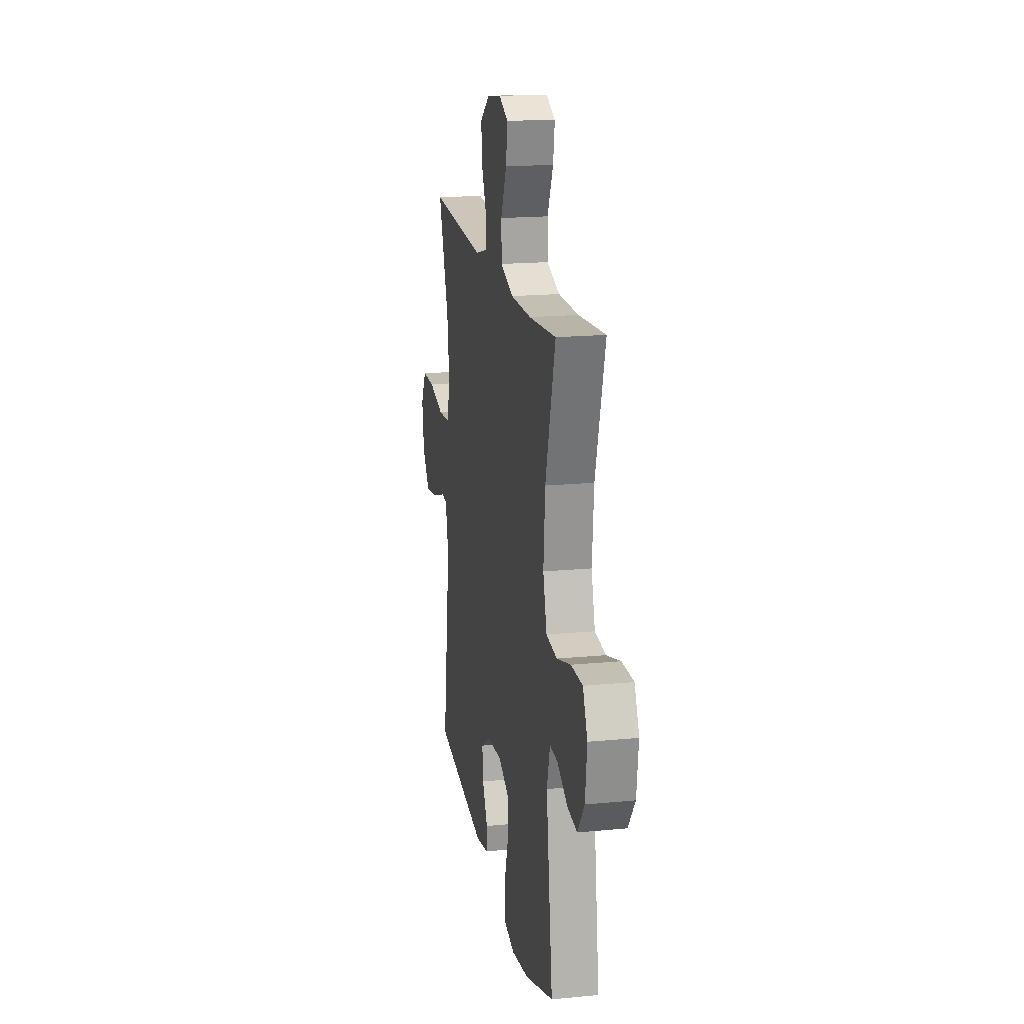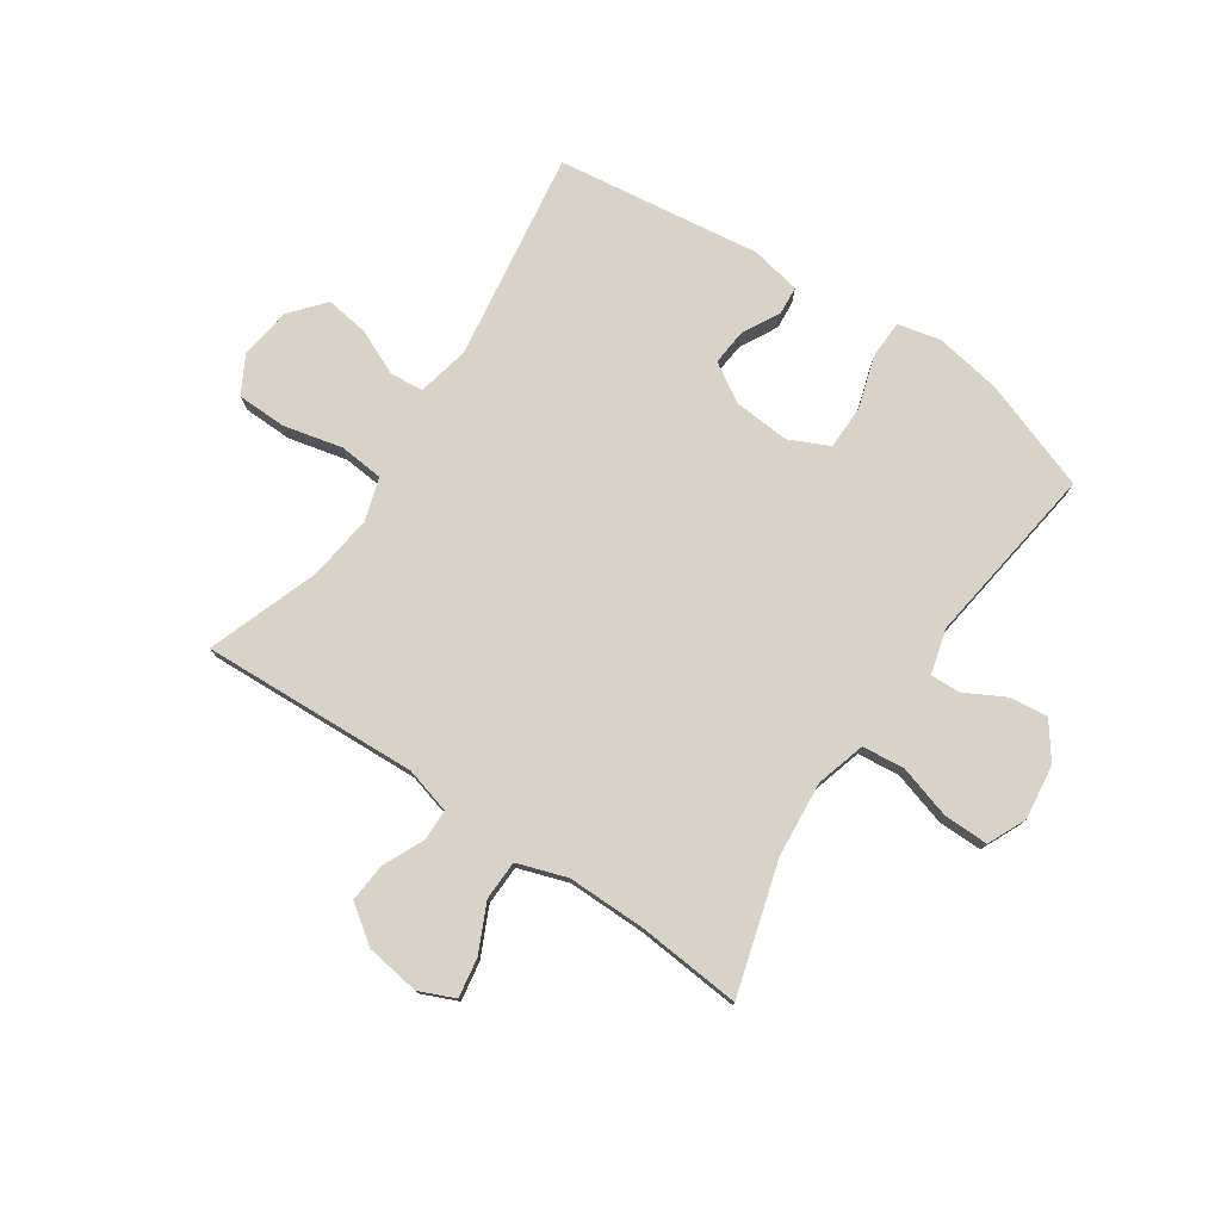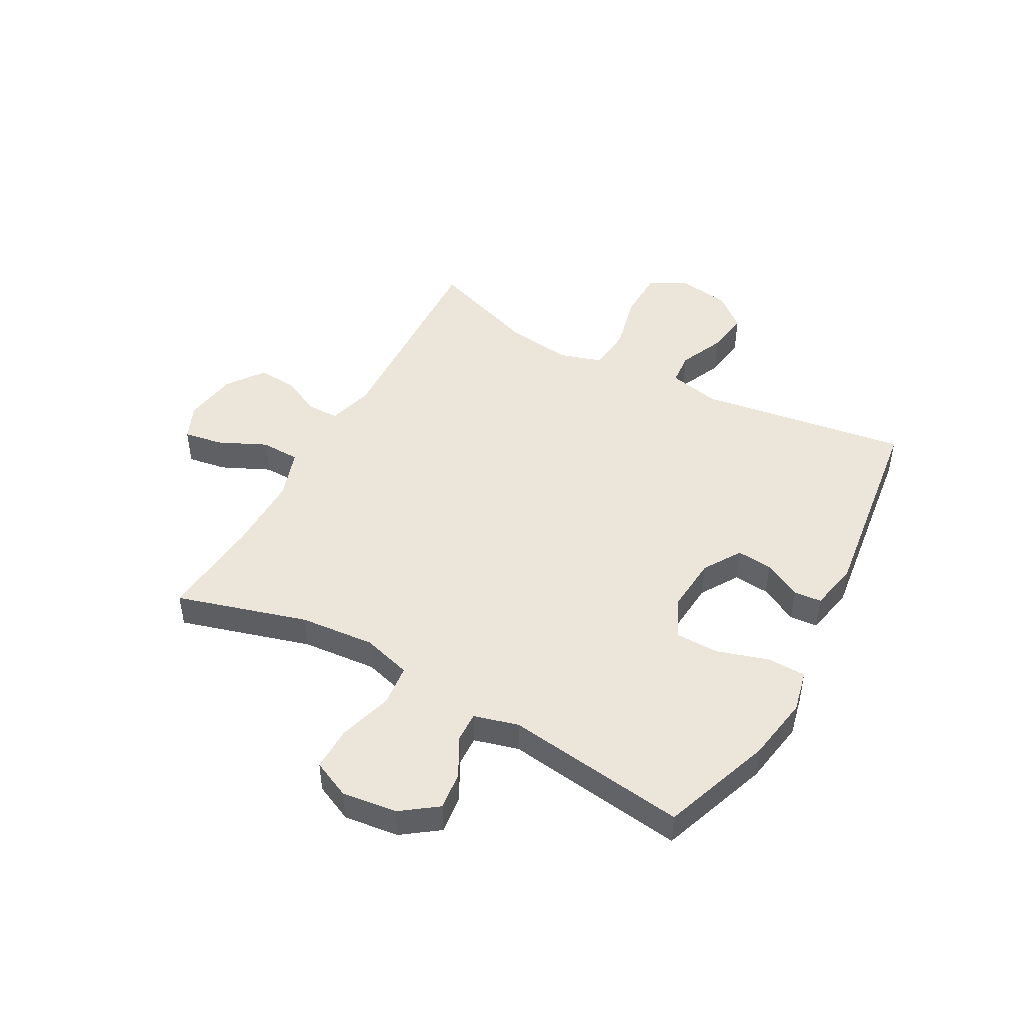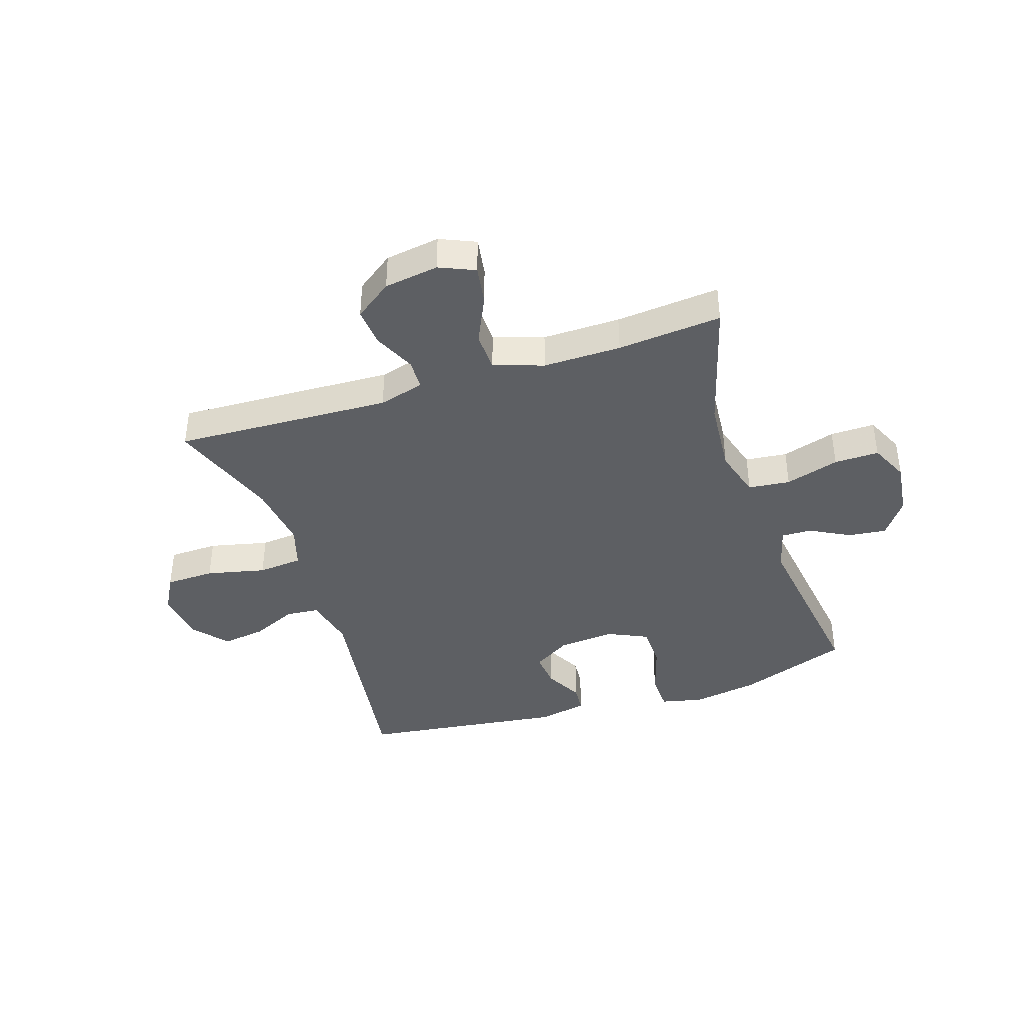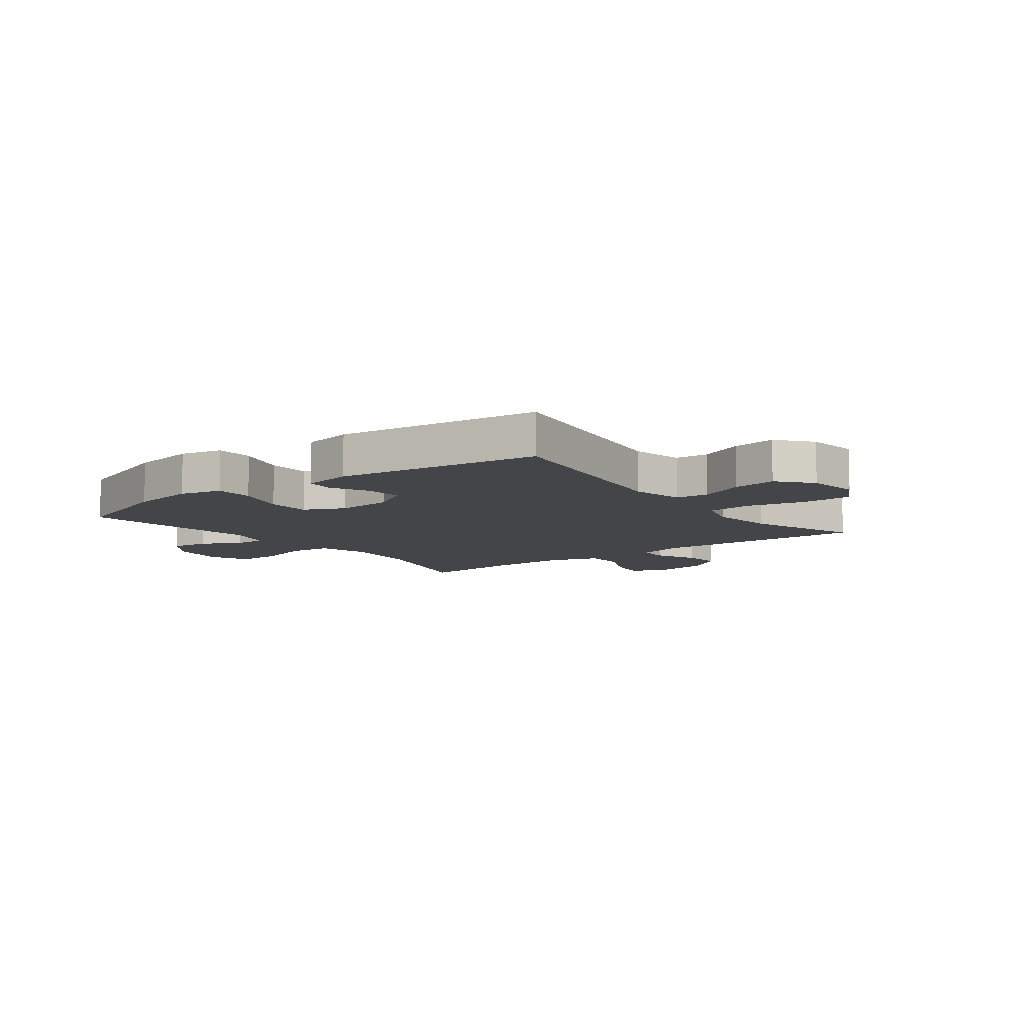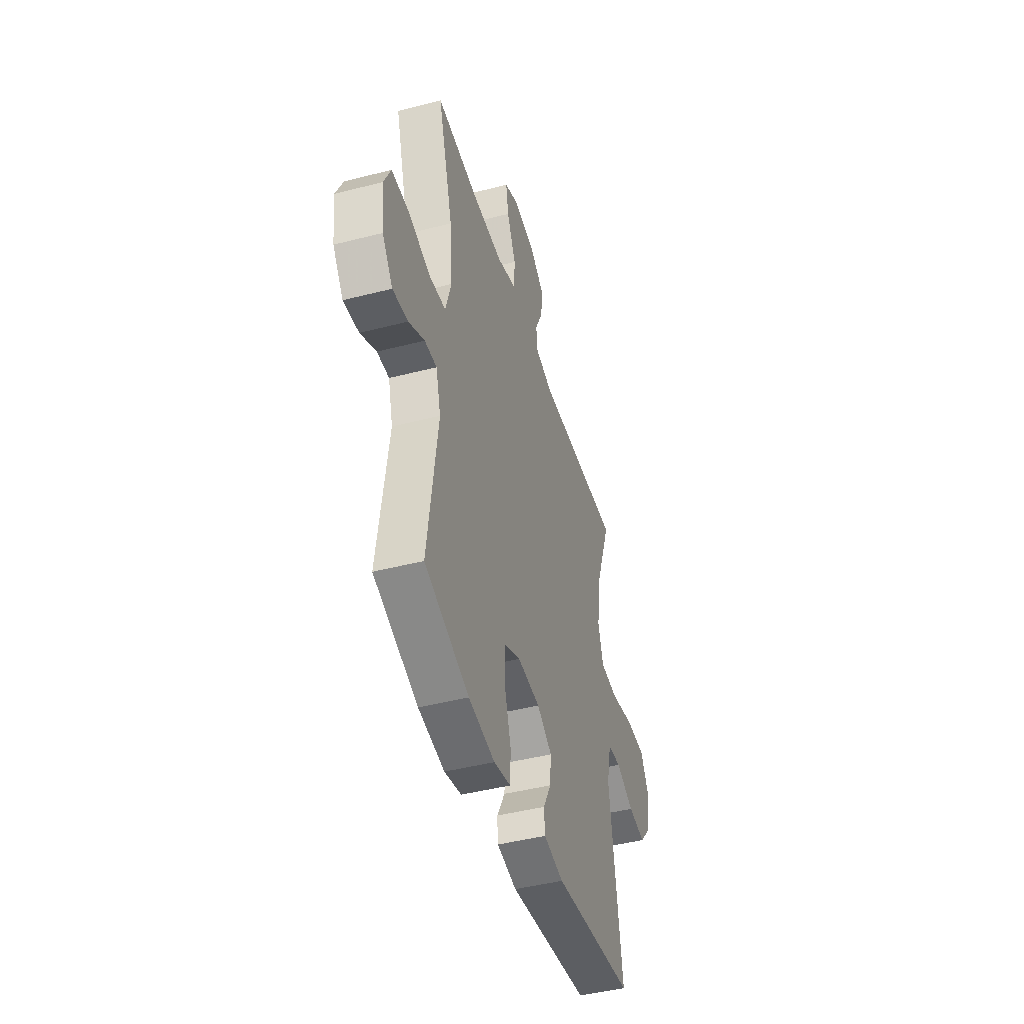
<metadata>
{"format":"obj","ext":"obj","renderer":"f3d","projection":"perspective","resolution":1024,"background":"white","views":[{"elev":18.3,"azim":79.5,"up":"+Z"},{"elev":77.1,"azim":33.9,"up":"+Y"},{"elev":46.9,"azim":118.7,"up":"+Y"},{"elev":-40.3,"azim":18.2,"up":"+Y"},{"elev":-9.1,"azim":-142.8,"up":"+Y"},{"elev":-45.0,"azim":106.6,"up":"+Z"}]}
</metadata>
<code>
v 0.5 0.07 0.5
v 0.434 0.07 0.271
v 0.423 0.07 0.14
v 0.448 0.07 0.054
v 0.521 0.07 0.046
v 0.615 0.07 0.074
v 0.693 0.07 0.075
v 0.724 0.07 0.008
v 0.712 0.07 -0.088
v 0.666 0.07 -0.151
v 0.599 0.07 -0.143
v 0.53 0.07 -0.106
v 0.477 0.07 -0.104
v 0.456 0.07 -0.182
v 0.5 0.07 -0.5
v 0.306 0.07 -0.569
v 0.191 0.07 -0.588
v 0.117 0.07 -0.571
v 0.115 0.07 -0.504
v 0.143 0.07 -0.413
v 0.142 0.07 -0.336
v 0.072 0.07 -0.303
v -0.027 0.07 -0.311
v -0.093 0.07 -0.352
v -0.087 0.07 -0.415
v -0.052 0.07 -0.481
v -0.056 0.07 -0.53
v -0.143 0.07 -0.547
v -0.5 0.07 -0.5
v -0.446 0.07 -0.133
v -0.466 0.07 -0.042
v -0.524 0.07 -0.037
v -0.603 0.07 -0.072
v -0.679 0.07 -0.083
v -0.729 0.07 -0.024
v -0.742 0.07 0.067
v -0.706 0.07 0.132
v -0.62 0.07 0.134
v -0.517 0.07 0.11
v -0.439 0.07 0.117
v -0.416 0.07 0.192
v -0.431 0.07 0.307
v -0.5 0.07 0.5
v -0.121 0.07 0.483
v -0.041 0.07 0.505
v -0.04 0.07 0.559
v -0.073 0.07 0.631
v -0.079 0.07 0.699
v -0.014 0.07 0.746
v 0.081 0.07 0.76
v 0.143 0.07 0.733
v 0.132 0.07 0.665
v 0.093 0.07 0.581
v 0.095 0.07 0.512
v 0.182 0.07 0.483
v 0.318 0.07 0.484
v 0.5 0 0.5
v 0.434 0 0.271
v 0.423 0 0.14
v 0.448 0 0.054
v 0.521 0 0.046
v 0.615 0 0.074
v 0.693 0 0.075
v 0.724 0 0.008
v 0.712 0 -0.088
v 0.666 0 -0.151
v 0.599 0 -0.143
v 0.53 0 -0.106
v 0.477 0 -0.104
v 0.456 0 -0.182
v 0.5 0 -0.5
v 0.306 0 -0.569
v 0.191 0 -0.588
v 0.117 0 -0.571
v 0.115 0 -0.504
v 0.143 0 -0.413
v 0.142 0 -0.336
v 0.072 0 -0.303
v -0.027 0 -0.311
v -0.093 0 -0.352
v -0.087 0 -0.415
v -0.052 0 -0.481
v -0.056 0 -0.53
v -0.143 0 -0.547
v -0.5 0 -0.5
v -0.446 0 -0.133
v -0.466 0 -0.042
v -0.524 0 -0.037
v -0.603 0 -0.072
v -0.679 0 -0.083
v -0.729 0 -0.024
v -0.742 0 0.067
v -0.706 0 0.132
v -0.62 0 0.134
v -0.517 0 0.11
v -0.439 0 0.117
v -0.416 0 0.192
v -0.431 0 0.307
v -0.5 0 0.5
v -0.121 0 0.483
v -0.041 0 0.505
v -0.04 0 0.559
v -0.073 0 0.631
v -0.079 0 0.699
v -0.014 0 0.746
v 0.081 0 0.76
v 0.143 0 0.733
v 0.132 0 0.665
v 0.093 0 0.581
v 0.095 0 0.512
v 0.182 0 0.483
v 0.318 0 0.484
f 50 51 52 53
f 50 53 54
f 49 50 54
f 46 47 48 49
f 45 46 49 54
f 44 45 54 55
f 42 43 44
f 41 42 44 55
f 36 37 38 39
f 36 39 40
f 35 36 40
f 32 33 34 35
f 32 35 40
f 31 32 40
f 30 31 40 41
f 28 29 30
f 25 26 27 28
f 24 25 28 30
f 23 24 30 41
f 17 18 19 20
f 17 20 21
f 14 15 16 17
f 13 14 17 21
f 9 10 11 12
f 9 12 13
f 8 9 13
f 5 6 7 8
f 4 5 8 13
f 3 4 13 21
f 56 1 2
f 22 23 41 55
f 21 22 55 56
f 2 3 21 56
f 109 108 107 106
f 110 109 106
f 110 106 105
f 105 104 103 102
f 110 105 102 101
f 111 110 101 100
f 100 99 98
f 111 100 98 97
f 95 94 93 92
f 96 95 92
f 96 92 91
f 91 90 89 88
f 96 91 88
f 96 88 87
f 97 96 87 86
f 86 85 84
f 84 83 82 81
f 86 84 81 80
f 97 86 80 79
f 76 75 74 73
f 77 76 73
f 73 72 71 70
f 77 73 70 69
f 68 67 66 65
f 69 68 65
f 69 65 64
f 64 63 62 61
f 69 64 61 60
f 77 69 60 59
f 58 57 112
f 111 97 79 78
f 112 111 78 77
f 112 77 59 58
f 1 57 58 2
f 2 58 59 3
f 3 59 60 4
f 4 60 61 5
f 5 61 62 6
f 6 62 63 7
f 7 63 64 8
f 8 64 65 9
f 9 65 66 10
f 10 66 67 11
f 11 67 68 12
f 12 68 69 13
f 13 69 70 14
f 14 70 71 15
f 15 71 72 16
f 16 72 73 17
f 17 73 74 18
f 18 74 75 19
f 19 75 76 20
f 20 76 77 21
f 21 77 78 22
f 22 78 79 23
f 23 79 80 24
f 24 80 81 25
f 25 81 82 26
f 26 82 83 27
f 27 83 84 28
f 28 84 85 29
f 29 85 86 30
f 30 86 87 31
f 31 87 88 32
f 32 88 89 33
f 33 89 90 34
f 34 90 91 35
f 35 91 92 36
f 36 92 93 37
f 37 93 94 38
f 38 94 95 39
f 39 95 96 40
f 40 96 97 41
f 41 97 98 42
f 42 98 99 43
f 43 99 100 44
f 44 100 101 45
f 45 101 102 46
f 46 102 103 47
f 47 103 104 48
f 48 104 105 49
f 49 105 106 50
f 50 106 107 51
f 51 107 108 52
f 52 108 109 53
f 53 109 110 54
f 54 110 111 55
f 55 111 112 56
f 56 112 57 1

</code>
